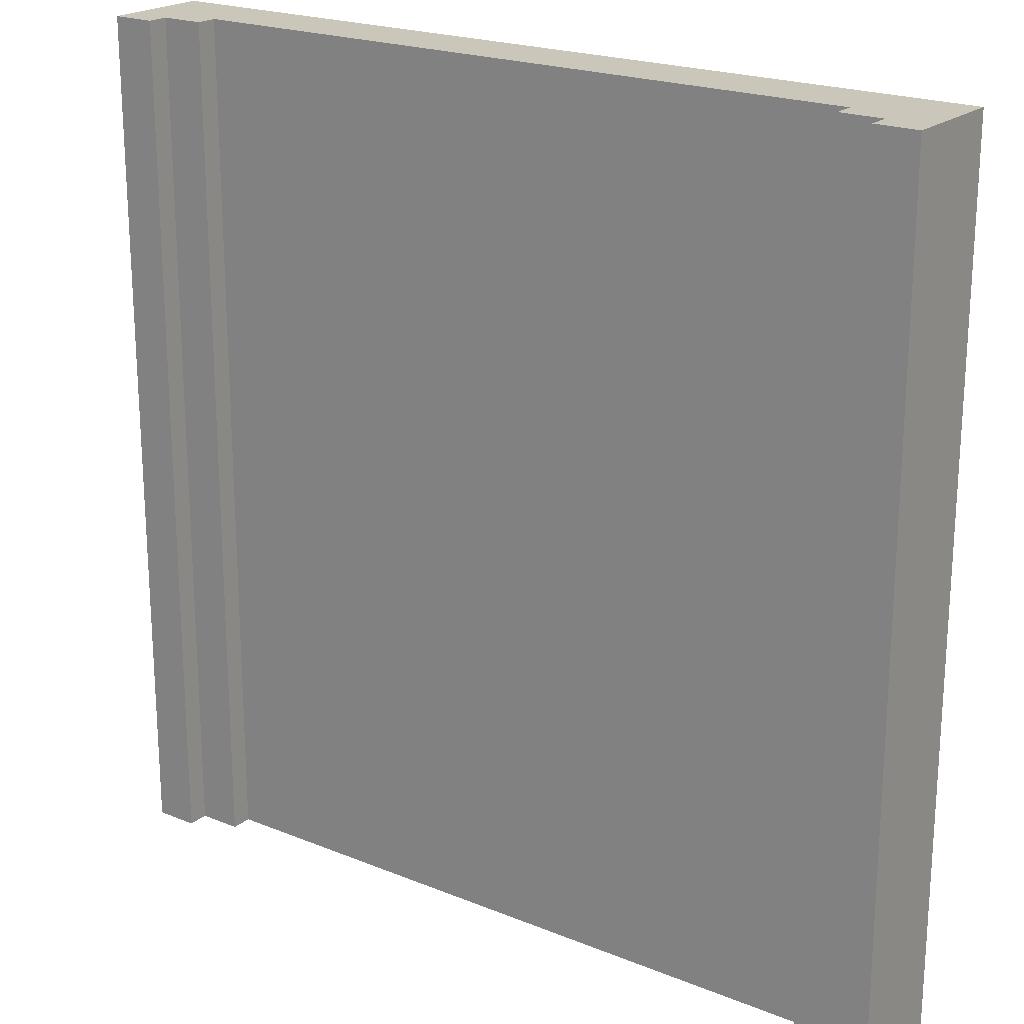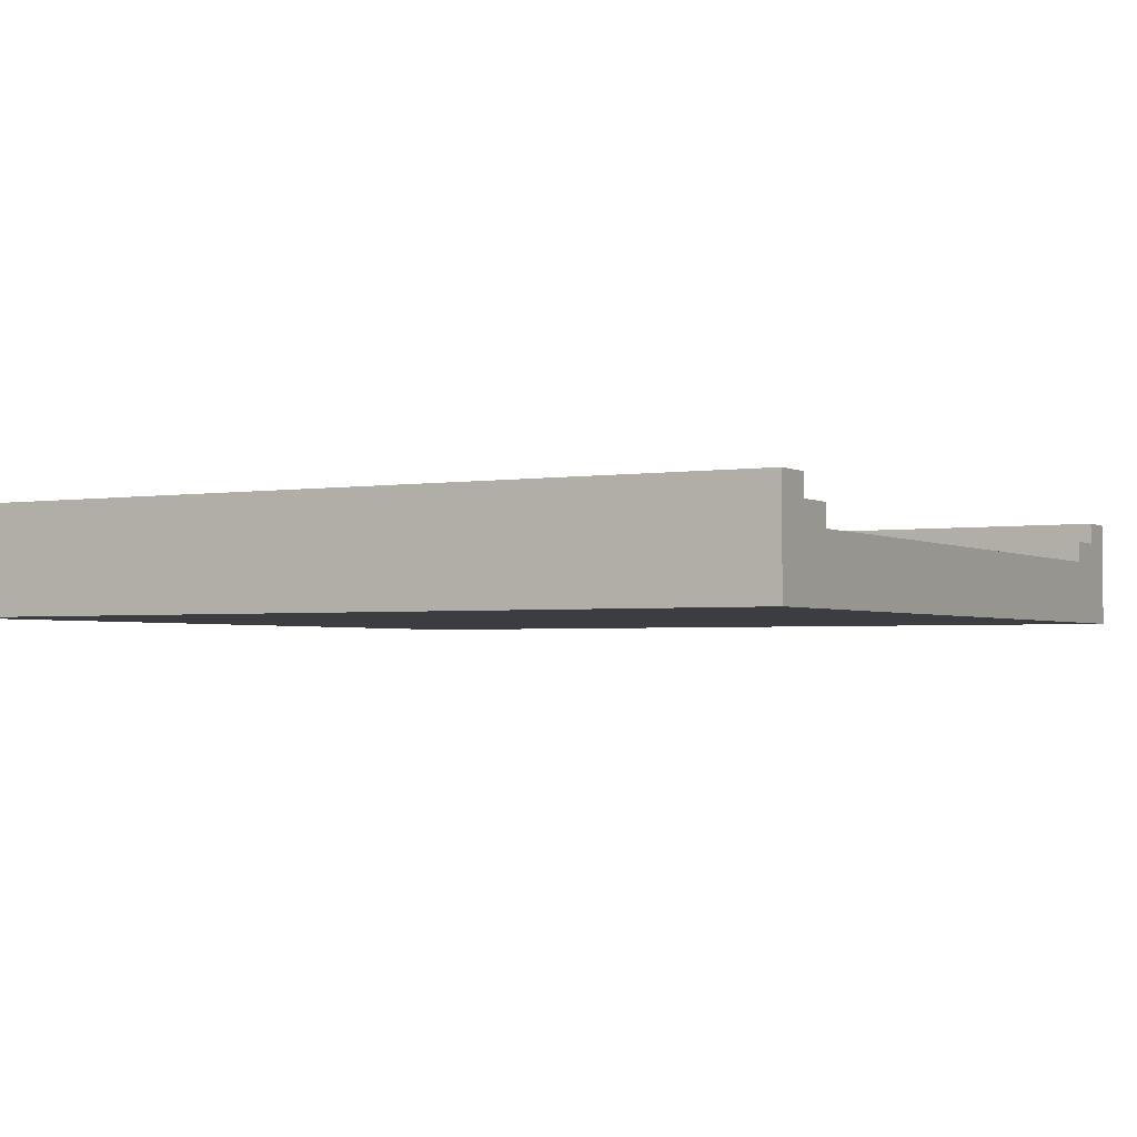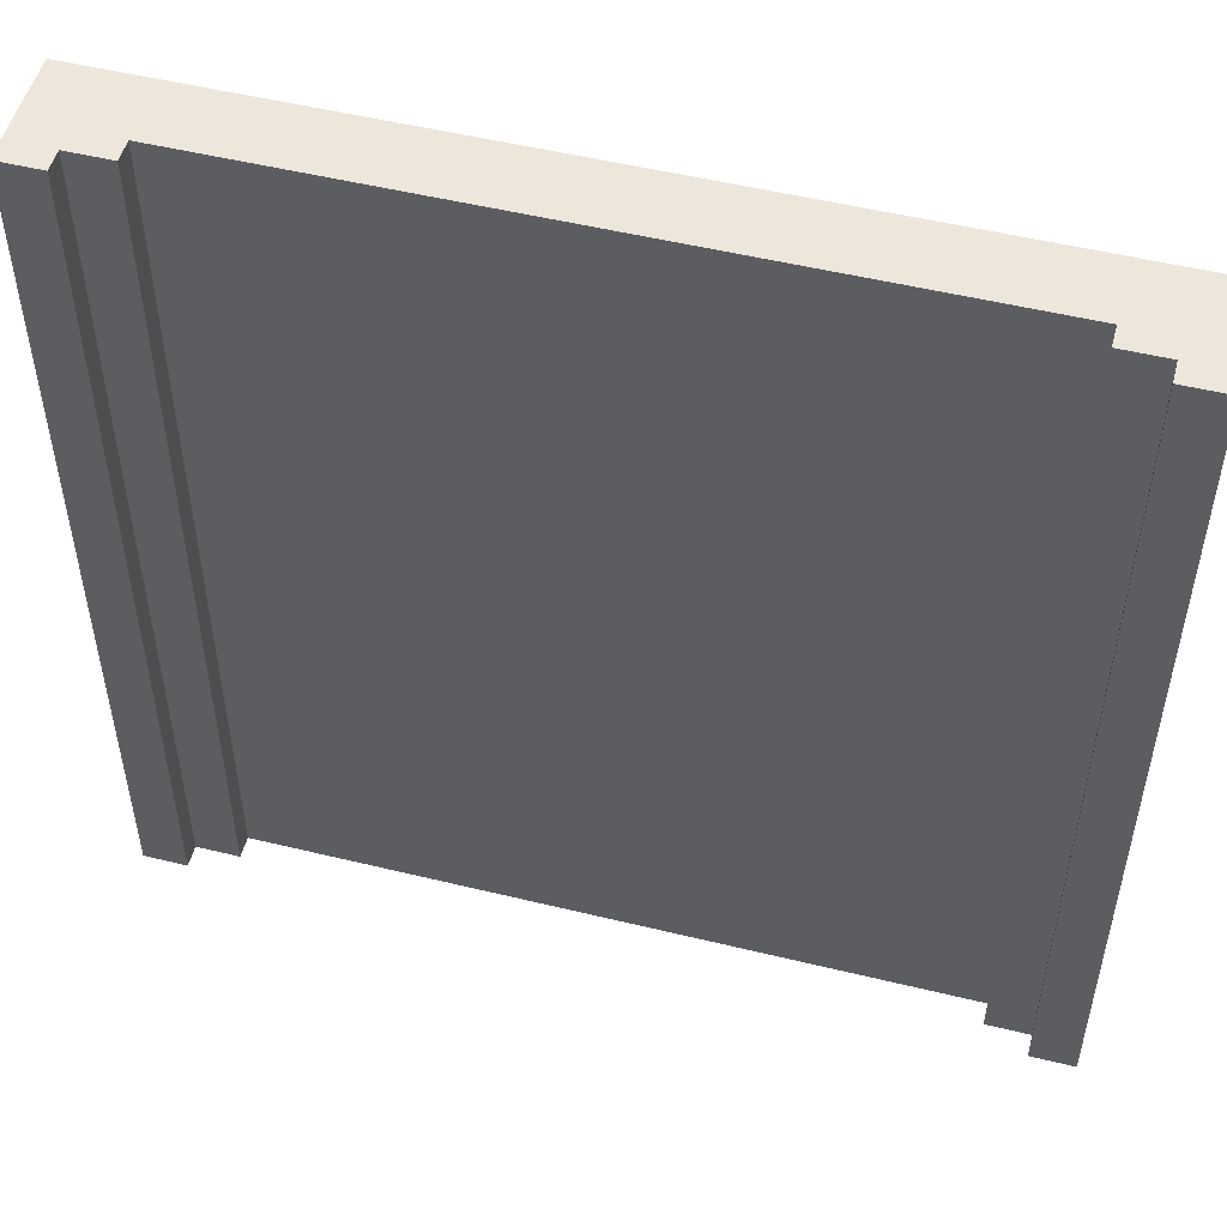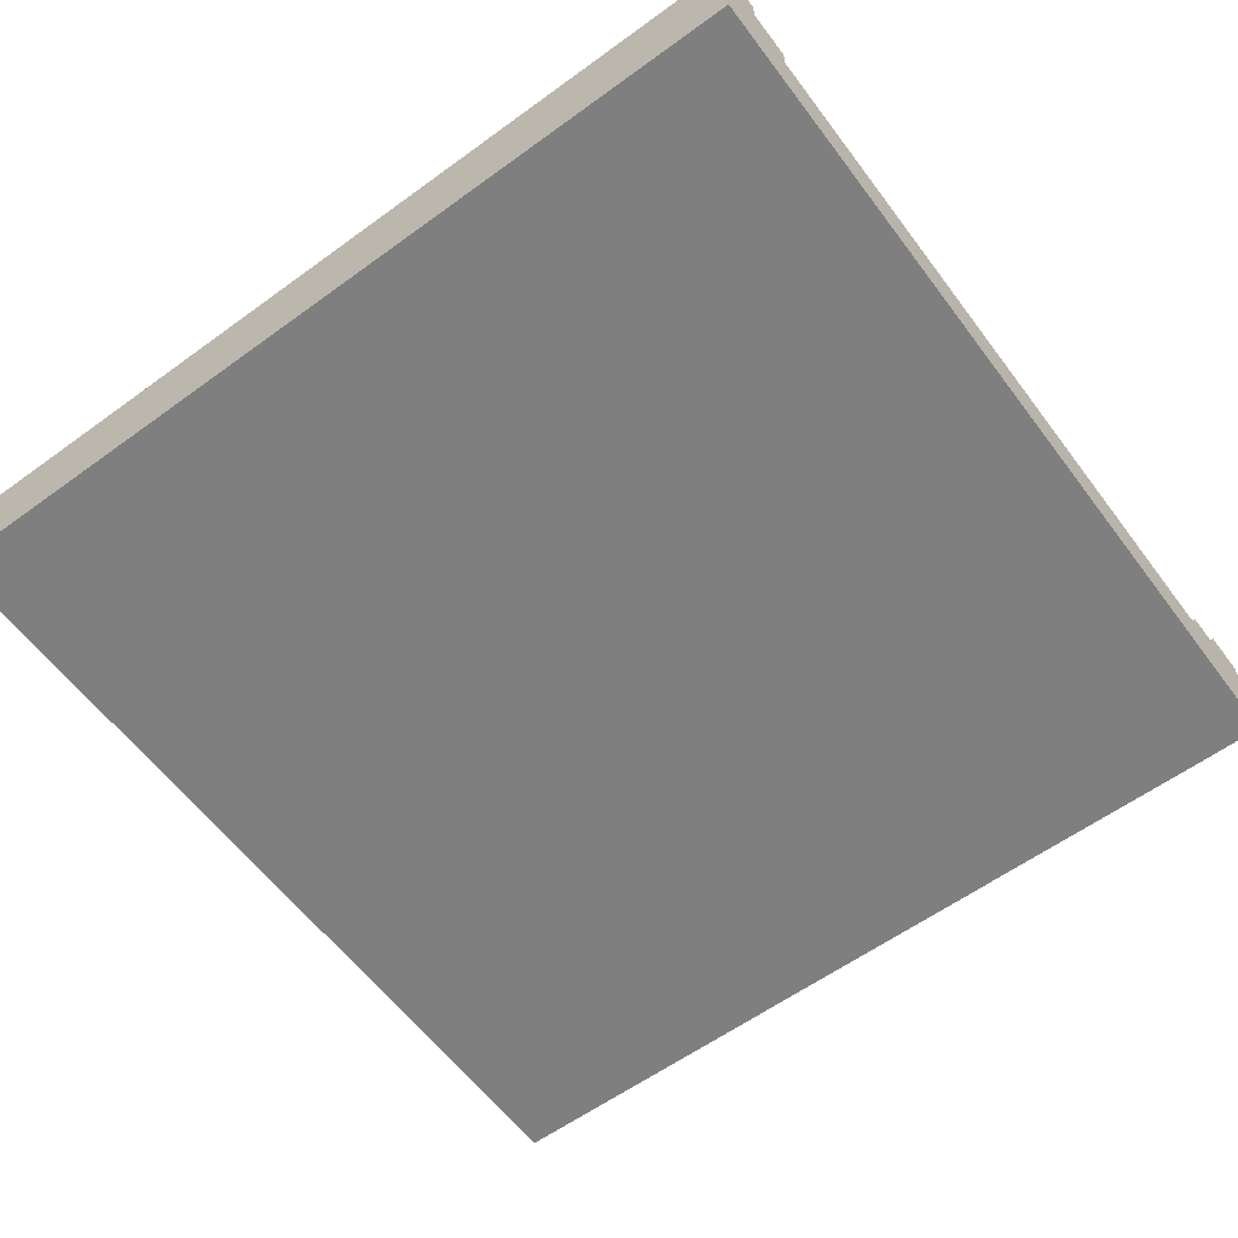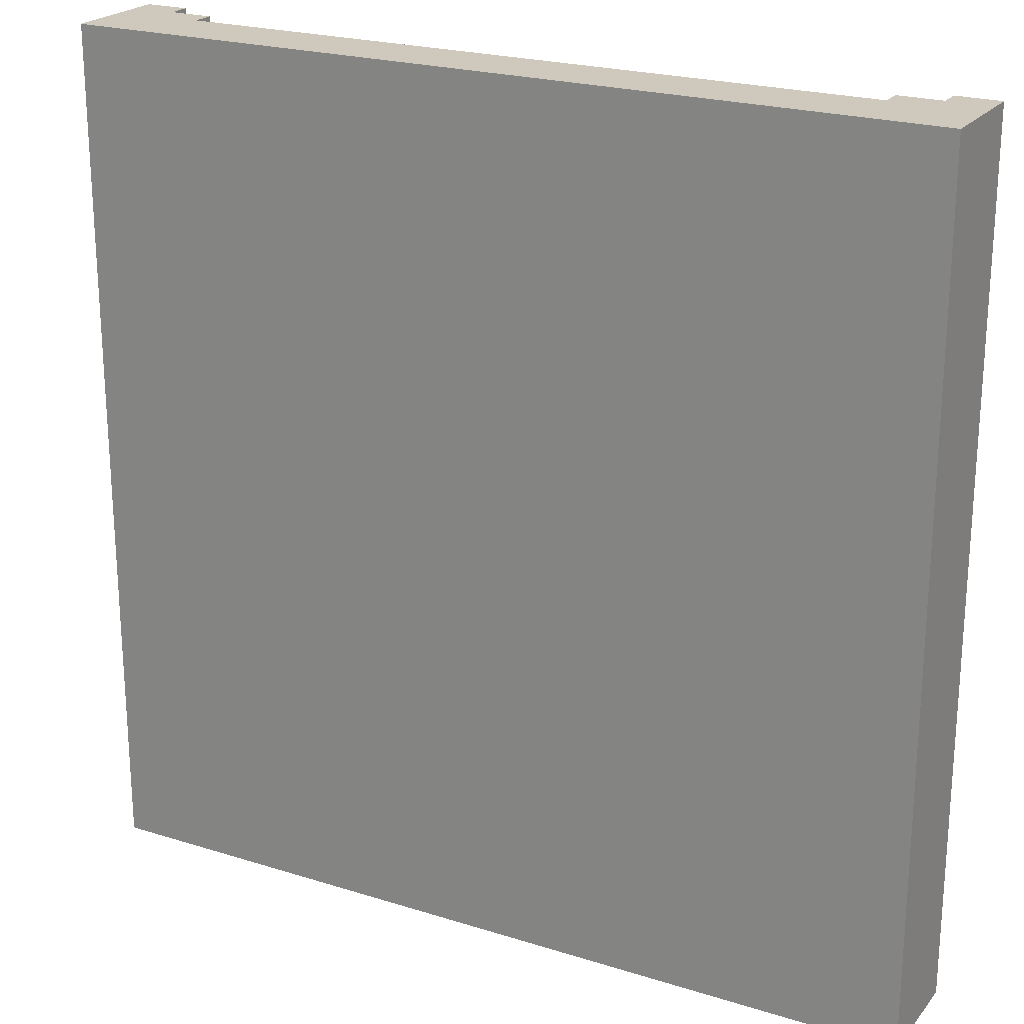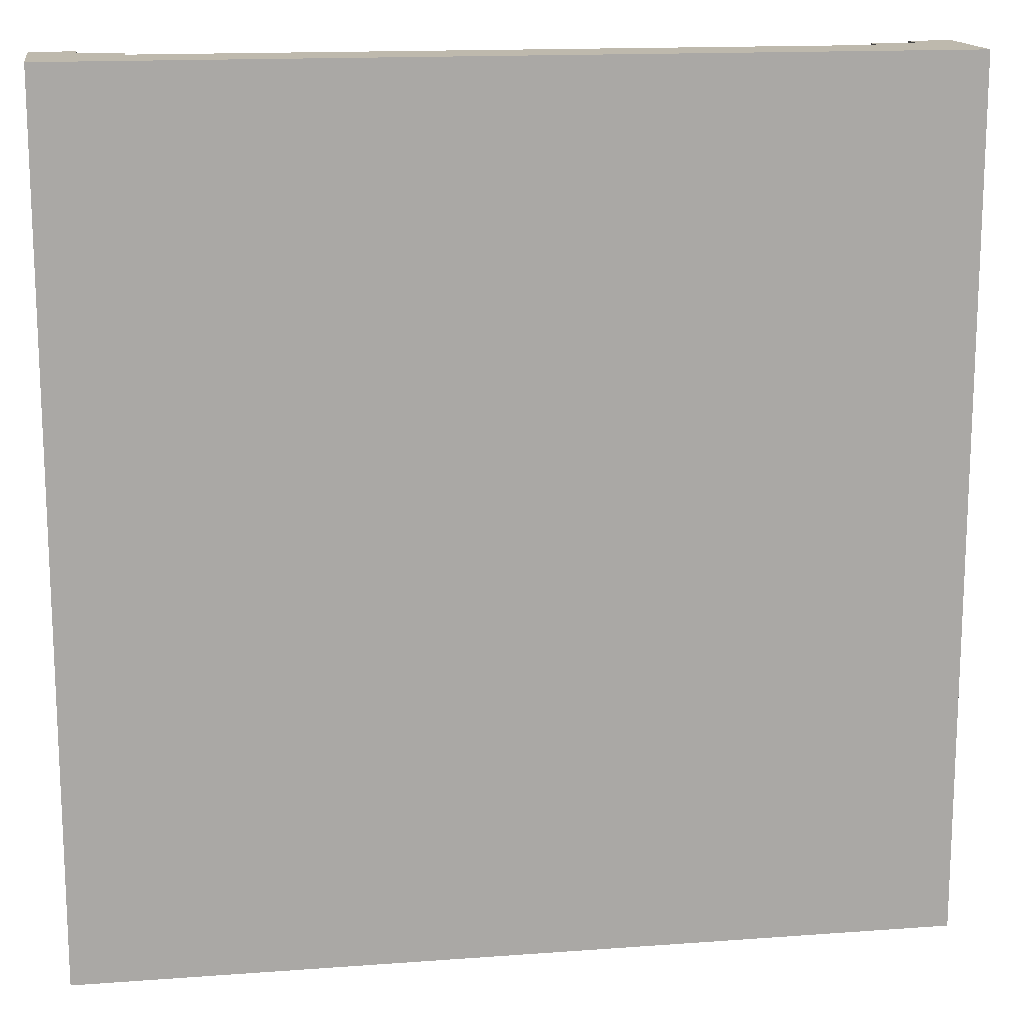
<metadata>
{"format":"obj","ext":"obj","renderer":"f3d","projection":"perspective","resolution":1024,"background":"white","views":[{"elev":21.1,"azim":-144.0,"up":"+Z"},{"elev":-2.4,"azim":-60.7,"up":"+Y"},{"elev":51.7,"azim":-165.2,"up":"+Z"},{"elev":-59.7,"azim":126.7,"up":"+Y"},{"elev":22.5,"azim":28.4,"up":"+Z"},{"elev":15.1,"azim":-9.0,"up":"+Z"}]}
</metadata>
<code>
o
v -2 0 2
v -2 0 -2
v -2 0.4 2
v -2 0.4 1.7
v -2 0.4 1.3
v -2 0.4 1
v -2 0.4 0.7
v -2 0.4 0.2
v -2 0.4 -0.2
v -2 0.4 -1
v -2 0.4 -1.3
v -2 0.4 -2
v -2 0.5 2
v -2 0.5 1.7
v -2 0.5 1.3
v -2 0.5 1
v -2 0.5 0.7
v -2 0.5 0.2
v -2 0.5 -0.2
v -2 0.5 -1
v -2 0.5 -1.3
v -2 0.5 -2
v 1.6 0.3 2
v 1.6 0.3 -2
v 1.6 0.4 2
v 1.6 0.4 -2
v 1.8 0.4 2
v 1.8 0.4 1.2
v 1.8 0.4 -0.2
v 1.8 0.4 -0.9
v 1.8 0.4 -1.2
v 1.8 0.4 -2
v 1.8 0.5 2
v 1.8 0.5 1.2
v 1.8 0.5 -0.2
v 1.8 0.5 -0.9
v 1.8 0.5 -1.2
v 1.8 0.5 -2
v -1.8 0.4 2
v -1.8 0.4 0.2
v -1.8 0.4 -0.2
v -1.8 0.4 -1
v -1.8 0.4 -1.3
v -1.8 0.4 -2
v -1.8 0.5 2
v -1.8 0.5 0.2
v -1.8 0.5 -0.2
v -1.8 0.5 -1
v -1.8 0.5 -1.3
v -1.8 0.5 -2
v -1.6 0.3 2
v -1.6 0.3 -2
v -1.6 0.4 2
v -1.6 0.4 -2
v 2 0 2
v 2 0 -2
v 2 0.4 2
v 2 0.4 1.2
v 2 0.4 -0.2
v 2 0.4 -0.9
v 2 0.4 -1.2
v 2 0.4 -1.5
v 2 0.4 -1.7
v 2 0.4 -2
v 2 0.5 2
v 2 0.5 1.2
v 2 0.5 -0.2
v 2 0.5 -0.9
v 2 0.5 -1.2
v 2 0.5 -1.5
v 2 0.5 -1.7
v 2 0.5 -2
v -2 0 2
v -2 0.4 2
v -2 0.5 2
v -1.8 0.4 2
v -1.8 0.5 2
v -1.6 0.3 2
v -1.6 0.4 2
v 0.1 0.2 2
v 0.1 0.3 2
v 0.5 0.2 2
v 0.5 0.3 2
v 1.6 0.3 2
v 1.6 0.4 2
v 1.8 0.4 2
v 1.8 0.5 2
v 2 0 2
v 2 0.4 2
v 2 0.5 2
v -2 0 -2
v -2 0.4 -2
v -2 0.5 -2
v -1.8 0.4 -2
v -1.8 0.5 -2
v -1.6 0.3 -2
v -1.6 0.4 -2
v 1.6 0.3 -2
v 1.6 0.4 -2
v 1.8 0.4 -2
v 1.8 0.5 -2
v 2 0 -2
v 2 0.4 -2
v 2 0.5 -2
v -2 0 2
v 2 0 2
v -2 0 -2
v 2 0 -2
v -1.6 0.3 2
v 0.1 0.3 2
v 0.5 0.3 2
v 1.6 0.3 2
v 0.1 0.3 1.8
v 0.5 0.3 1.8
v -1.4 0.3 1.7
v -1.2 0.3 1.7
v 0.1 0.3 1.7
v 0.2 0.3 1.7
v -0.9 0.3 1.6
v -0.5 0.3 1.6
v 0.6 0.3 1.6
v 1.1 0.3 1.6
v -1.4 0.3 1.3
v -1.2 0.3 1.3
v -0.9 0.3 1.3
v -0.5 0.3 1.3
v 0.1 0.3 1.2
v 0.2 0.3 1.2
v 1.3 0.3 1.2
v 1.4 0.3 1.2
v -0.8 0.3 1.1
v -0.7 0.3 1.1
v 0.6 0.3 1.1
v 1.1 0.3 1.1
v -0.8 0.3 1
v -0.7 0.3 1
v 0.8 0.3 1
v 1 0.3 1
v 1.3 0.3 0.9
v 1.4 0.3 0.9
v -1.1 0.3 0.8
v -0.8 0.3 0.8
v 2.384e-07 0.3 0.8
v 0.2 0.3 0.8
v -0.6 0.3 0.7
v -0.4 0.3 0.7
v 2.384e-07 0.3 0.5
v 0.2 0.3 0.5
v 0.3 0.3 0.5
v 0.5 0.3 0.5
v 0.8 0.3 0.5
v 1 0.3 0.5
v -1.1 0.3 0.4
v -0.8 0.3 0.4
v -0.6 0.3 0.3
v -0.4 0.3 0.3
v -0.4 0.3 0.2
v -0.2 0.3 0.2
v -1.4 0.3 0.1
v -1.2 0.3 0.1
v -0.7 0.3 0.1
v -0.5 0.3 0.1
v 0.3 0.3 0.1
v 0.5 0.3 0.1
v 0.7 0.3 0.1
v -0.4 0.3 -2.384e-07
v -0.2 0.3 -2.384e-07
v -1.4 0.3 -0.2
v -1.2 0.3 -0.2
v 2.384e-07 0.3 -0.2
v 0.1 0.3 -0.2
v -0.7 0.3 -0.3
v -0.5 0.3 -0.3
v 0.5 0.3 -0.3
v 0.7 0.3 -0.3
v 0.8 0.3 -0.3
v 1.2 0.3 -0.3
v -1.5 0.3 -0.5
v -1.2 0.3 -0.5
v -1 0.3 -0.5
v -0.9 0.3 -0.5
v -0.3 0.3 -0.5
v 2.384e-07 0.3 -0.5
v 0.1 0.3 -0.5
v 0.6 0.3 -0.5
v 0.8 0.3 -0.5
v 0.9 0.3 -0.5
v 1.2 0.3 -0.5
v -1.5 0.3 -0.8
v -1.2 0.3 -0.8
v -1 0.3 -0.8
v -0.9 0.3 -0.8
v -0.3 0.3 -0.8
v 2.384e-07 0.3 -0.8
v -0.7 0.3 -1
v -0.3 0.3 -1
v 0.2 0.3 -1
v 0.4 0.3 -1
v 0.2 0.3 -1.1
v 0.4 0.3 -1.1
v 0.6 0.3 -1.2
v 0.9 0.3 -1.2
v -0.7 0.3 -1.4
v -0.3 0.3 -1.4
v 1 0.3 -1.4
v 1.3 0.3 -1.4
v -1 0.3 -1.5
v -0.9 0.3 -1.5
v -0.1 0.3 -1.5
v 2.384e-07 0.3 -1.5
v -0.1 0.3 -1.6
v 2.384e-07 0.3 -1.6
v 0.2 0.3 -1.6
v 0.5 0.3 -1.6
v 0.2 0.3 -1.7
v 0.5 0.3 -1.7
v 1 0.3 -1.7
v 1.3 0.3 -1.7
v -1 0.3 -1.8
v -0.9 0.3 -1.8
v -0.6 0.3 -1.8
v -0.5 0.3 -1.8
v -0.6 0.3 -1.9
v -0.5 0.3 -1.9
v -1.6 0.3 -2
v 1.6 0.3 -2
v -1.8 0.4 2
v -1.6 0.4 2
v 1.6 0.4 2
v 1.8 0.4 2
v 1.8 0.4 1.2
v -1.8 0.4 0.2
v -1.8 0.4 -0.2
v 1.8 0.4 -0.2
v 1.8 0.4 -0.9
v -1.8 0.4 -1
v 1.8 0.4 -1.2
v -1.8 0.4 -1.3
v -1.8 0.4 -2
v -1.6 0.4 -2
v 1.6 0.4 -2
v 1.8 0.4 -2
v -2 0.5 2
v -1.8 0.5 2
v 1.8 0.5 2
v 2 0.5 2
v -2 0.5 1.7
v -1.9 0.5 1.7
v -2 0.5 1.3
v -1.9 0.5 1.3
v 1.8 0.5 1.2
v 2 0.5 1.2
v -2 0.5 1
v -1.9 0.5 1
v -2 0.5 0.7
v -1.9 0.5 0.7
v -2 0.5 0.2
v -1.8 0.5 0.2
v -2 0.5 -0.2
v -1.8 0.5 -0.2
v 1.8 0.5 -0.2
v 2 0.5 -0.2
v 1.8 0.5 -0.9
v 2 0.5 -0.9
v -2 0.5 -1
v -1.8 0.5 -1
v 1.8 0.5 -1.2
v 2 0.5 -1.2
v -2 0.5 -1.3
v -1.8 0.5 -1.3
v 1.9 0.5 -1.5
v 2 0.5 -1.5
v 1.9 0.5 -1.7
v 2 0.5 -1.7
v -2 0.5 -2
v -1.8 0.5 -2
v 1.8 0.5 -2
v 2 0.5 -2
f 3 2 1
f 4 2 3
f 5 2 4
f 6 2 5
f 7 2 6
f 8 2 7
f 9 2 8
f 10 2 9
f 11 2 10
f 12 2 11
f 13 4 3
f 14 5 4
f 14 4 13
f 15 6 5
f 15 5 14
f 16 7 6
f 16 6 15
f 17 8 7
f 17 7 16
f 18 9 8
f 18 8 17
f 19 10 9
f 19 9 18
f 20 11 10
f 20 10 19
f 21 12 11
f 21 11 20
f 22 12 21
f 25 24 23
f 26 24 25
f 33 28 27
f 34 29 28
f 34 28 33
f 35 30 29
f 35 29 34
f 36 31 30
f 36 30 35
f 37 32 31
f 37 31 36
f 38 32 37
f 39 40 45
f 40 41 46
f 45 40 46
f 41 42 47
f 46 41 47
f 42 43 48
f 47 42 48
f 43 44 49
f 48 43 49
f 49 44 50
f 51 52 53
f 53 52 54
f 55 56 57
f 57 56 58
f 58 56 59
f 59 56 60
f 60 56 61
f 61 56 62
f 62 56 63
f 63 56 64
f 57 58 65
f 58 59 66
f 65 58 66
f 59 60 67
f 66 59 67
f 60 61 68
f 67 60 68
f 61 62 69
f 68 61 69
f 62 63 70
f 69 62 70
f 63 64 71
f 70 63 71
f 71 64 72
f 76 74 73
f 76 75 74
f 77 75 76
f 78 76 73
f 79 76 78
f 80 78 73
f 81 78 80
f 82 80 73
f 82 81 80
f 83 81 82
f 84 83 82
f 86 85 84
f 88 86 84
f 88 84 82
f 88 82 73
f 89 87 86
f 89 86 88
f 90 87 89
f 91 92 94
f 92 93 94
f 94 93 95
f 91 94 96
f 96 94 97
f 91 96 98
f 98 99 100
f 98 100 102
f 91 98 102
f 100 101 103
f 102 100 103
f 103 101 104
f 107 106 105
f 108 106 107
f 109 110 113
f 110 111 113
f 111 112 114
f 113 111 114
f 109 113 115
f 113 114 115
f 115 114 116
f 116 114 117
f 117 114 118
f 116 117 119
f 119 117 120
f 114 112 121
f 118 114 121
f 121 112 122
f 109 115 123
f 115 116 123
f 116 119 124
f 123 116 124
f 119 120 125
f 124 119 125
f 120 117 126
f 125 120 126
f 124 125 127
f 126 117 127
f 125 126 127
f 123 124 127
f 117 118 127
f 118 121 128
f 127 118 128
f 122 112 129
f 129 112 130
f 123 127 131
f 127 128 131
f 131 128 132
f 128 121 133
f 132 128 133
f 121 122 133
f 122 129 134
f 133 122 134
f 131 132 135
f 123 131 135
f 133 134 136
f 135 132 136
f 132 133 136
f 136 134 137
f 137 134 138
f 134 129 139
f 138 134 139
f 129 130 139
f 130 112 140
f 139 130 140
f 123 135 141
f 136 137 141
f 135 136 141
f 141 137 142
f 142 137 143
f 143 137 144
f 142 143 145
f 145 143 146
f 143 144 147
f 146 143 147
f 144 137 148
f 147 144 148
f 148 137 149
f 149 137 150
f 137 138 151
f 150 137 151
f 138 139 152
f 151 138 152
f 139 140 152
f 123 141 153
f 141 142 153
f 142 145 154
f 153 142 154
f 145 146 155
f 154 145 155
f 153 154 155
f 148 149 156
f 155 146 156
f 146 147 156
f 147 148 156
f 155 156 157
f 156 149 157
f 157 149 158
f 109 123 159
f 153 155 159
f 123 153 159
f 155 157 159
f 159 157 160
f 160 157 161
f 161 157 162
f 149 150 163
f 158 149 163
f 150 151 164
f 163 150 164
f 151 152 164
f 164 152 165
f 162 157 166
f 157 158 166
f 158 163 167
f 166 158 167
f 163 164 167
f 109 159 168
f 159 160 168
f 160 161 169
f 168 160 169
f 167 164 170
f 166 167 170
f 170 164 171
f 161 162 172
f 169 161 172
f 168 169 172
f 162 166 173
f 172 162 173
f 166 170 173
f 171 164 174
f 164 165 174
f 165 152 175
f 174 165 175
f 175 152 176
f 152 140 177
f 176 152 177
f 168 172 178
f 172 173 178
f 109 168 178
f 178 173 179
f 179 173 180
f 180 173 181
f 173 170 182
f 181 173 182
f 170 171 183
f 182 170 183
f 171 174 184
f 183 171 184
f 175 176 184
f 174 175 184
f 184 176 185
f 176 177 186
f 185 176 186
f 186 177 187
f 177 140 188
f 187 177 188
f 178 179 189
f 109 178 189
f 179 180 190
f 189 179 190
f 180 181 191
f 190 180 191
f 181 182 192
f 191 181 192
f 182 183 193
f 192 182 193
f 184 185 194
f 193 183 194
f 183 184 194
f 191 192 195
f 189 190 195
f 193 194 195
f 192 193 195
f 190 191 195
f 195 194 196
f 194 185 197
f 196 194 197
f 197 185 198
f 196 197 199
f 197 198 199
f 198 185 200
f 199 198 200
f 186 187 201
f 200 185 201
f 199 200 201
f 185 186 201
f 187 188 202
f 201 187 202
f 195 196 203
f 189 195 203
f 196 199 204
f 203 196 204
f 201 202 204
f 199 201 204
f 202 188 205
f 204 202 205
f 188 140 206
f 205 188 206
f 189 203 207
f 203 204 207
f 204 205 207
f 207 205 208
f 208 205 209
f 209 205 210
f 208 209 211
f 209 210 211
f 210 205 212
f 211 210 212
f 212 205 213
f 213 205 214
f 211 212 215
f 212 213 215
f 213 214 215
f 214 205 216
f 215 214 216
f 205 206 217
f 216 205 217
f 206 140 218
f 217 206 218
f 189 207 219
f 207 208 219
f 216 217 220
f 219 208 220
f 215 216 220
f 211 215 220
f 208 211 220
f 217 218 220
f 220 218 221
f 221 218 222
f 219 220 223
f 220 221 223
f 221 222 223
f 222 218 224
f 223 222 224
f 189 219 225
f 109 189 225
f 223 224 225
f 219 223 225
f 224 218 226
f 225 224 226
f 218 140 226
f 140 112 226
f 229 230 231
f 227 228 232
f 232 228 233
f 229 231 234
f 229 234 235
f 233 228 236
f 229 235 237
f 236 228 238
f 238 228 239
f 239 228 240
f 229 237 241
f 241 237 242
f 243 244 247
f 247 244 248
f 247 248 249
f 248 244 250
f 249 248 250
f 245 246 251
f 251 246 252
f 249 250 253
f 250 244 254
f 253 250 254
f 253 254 255
f 254 244 256
f 255 254 256
f 255 256 257
f 256 244 258
f 257 256 258
f 257 258 259
f 259 258 260
f 251 252 261
f 261 252 262
f 261 262 263
f 263 262 264
f 259 260 265
f 265 260 266
f 263 264 267
f 267 264 268
f 265 266 269
f 269 266 270
f 267 268 271
f 271 268 272
f 267 271 273
f 271 272 273
f 273 272 274
f 269 270 275
f 275 270 276
f 267 273 277
f 273 274 277
f 277 274 278

</code>
